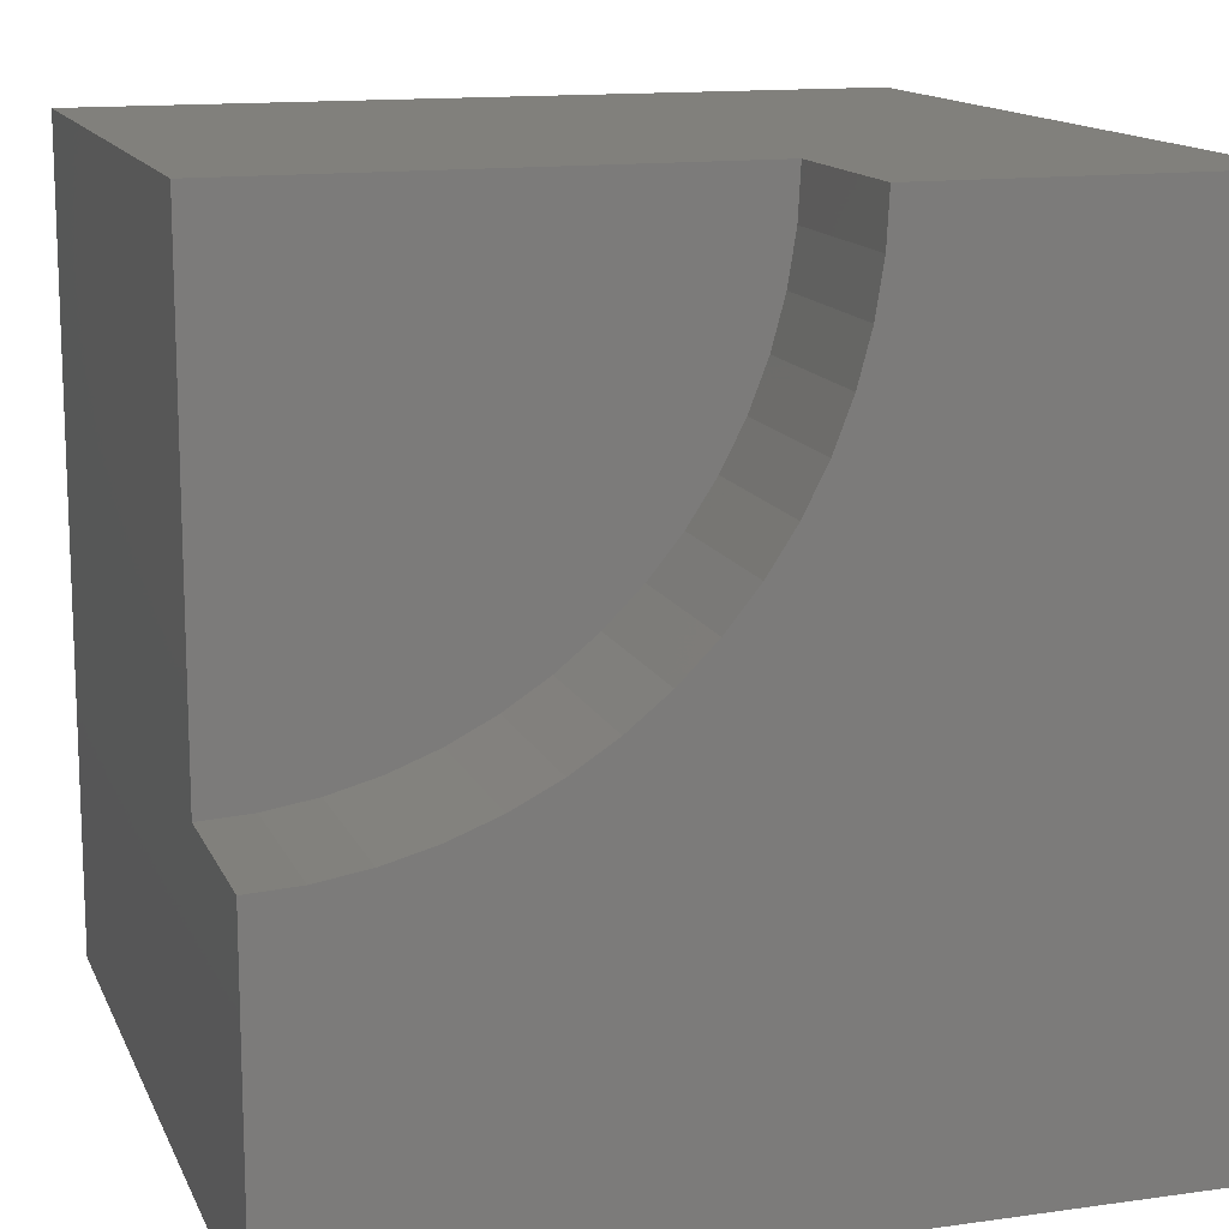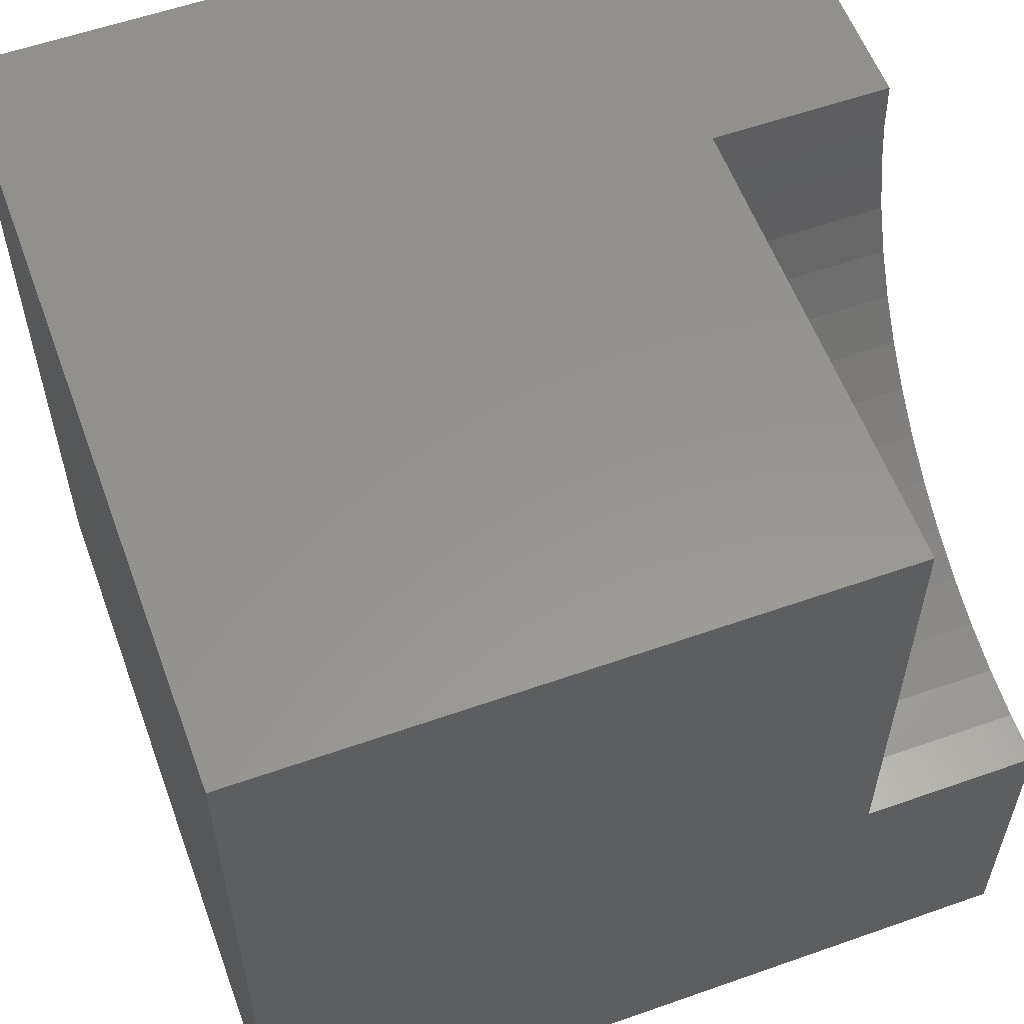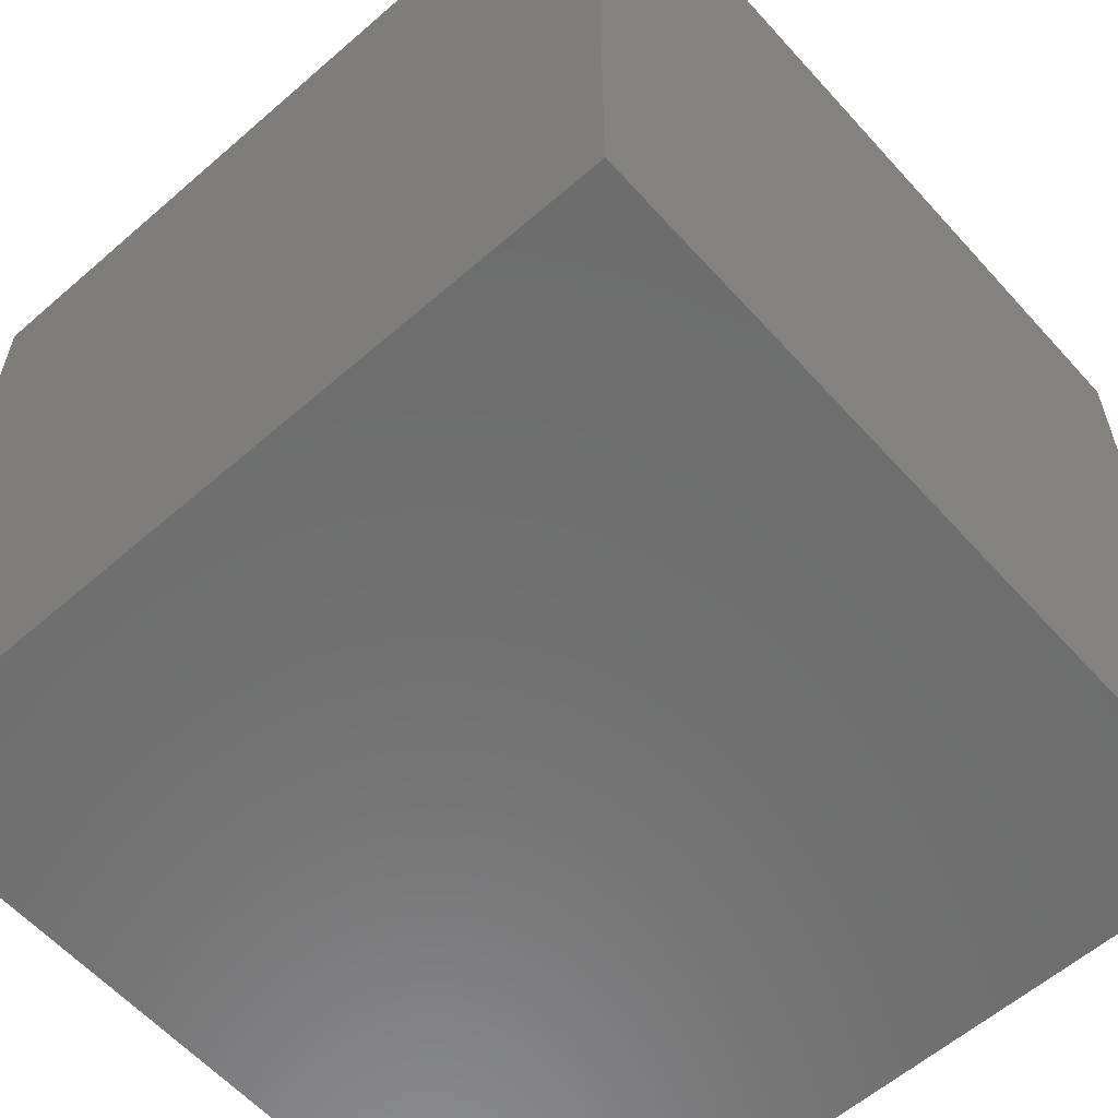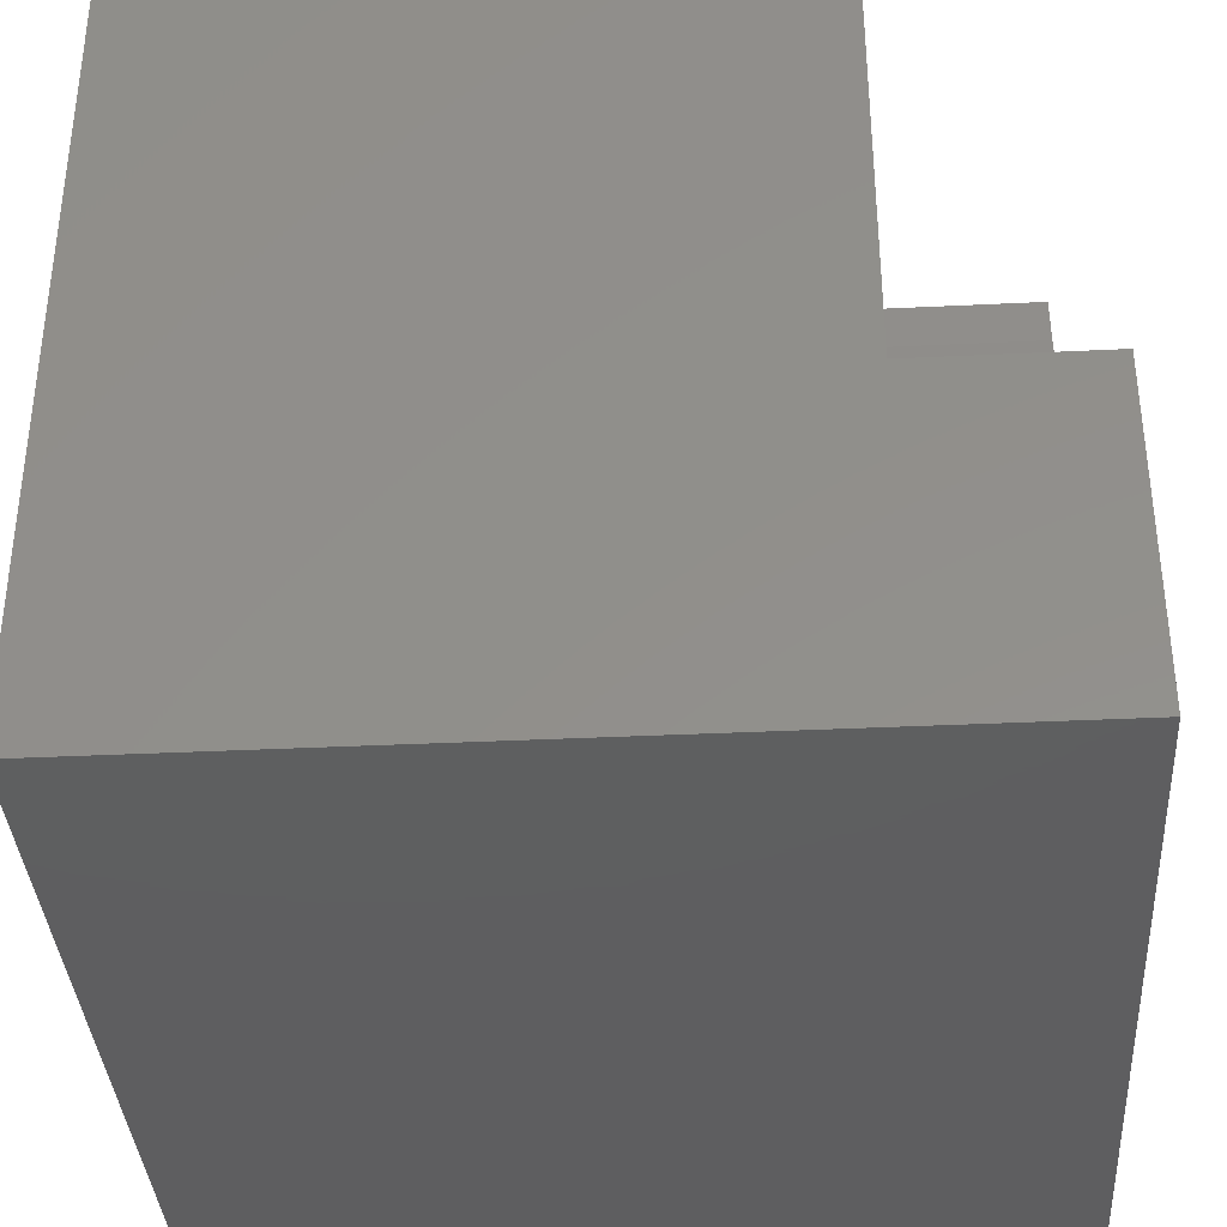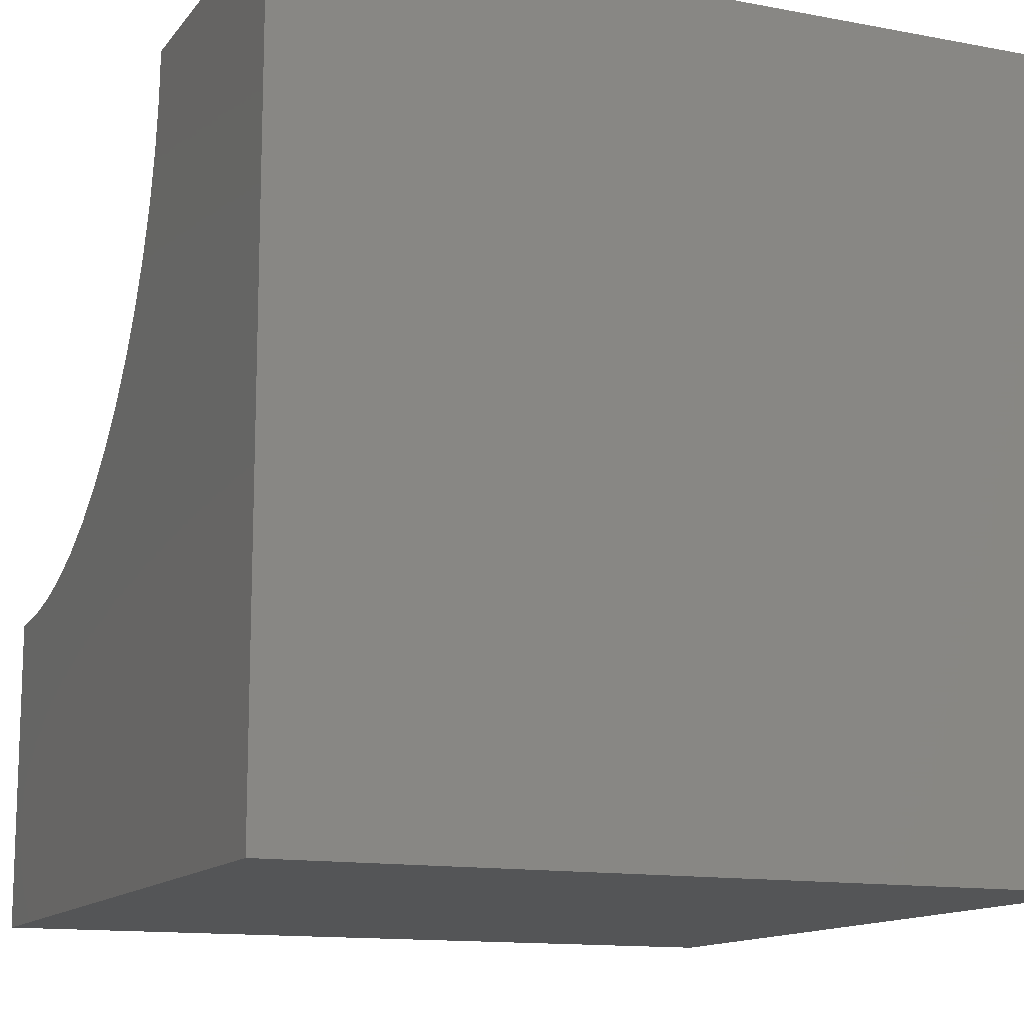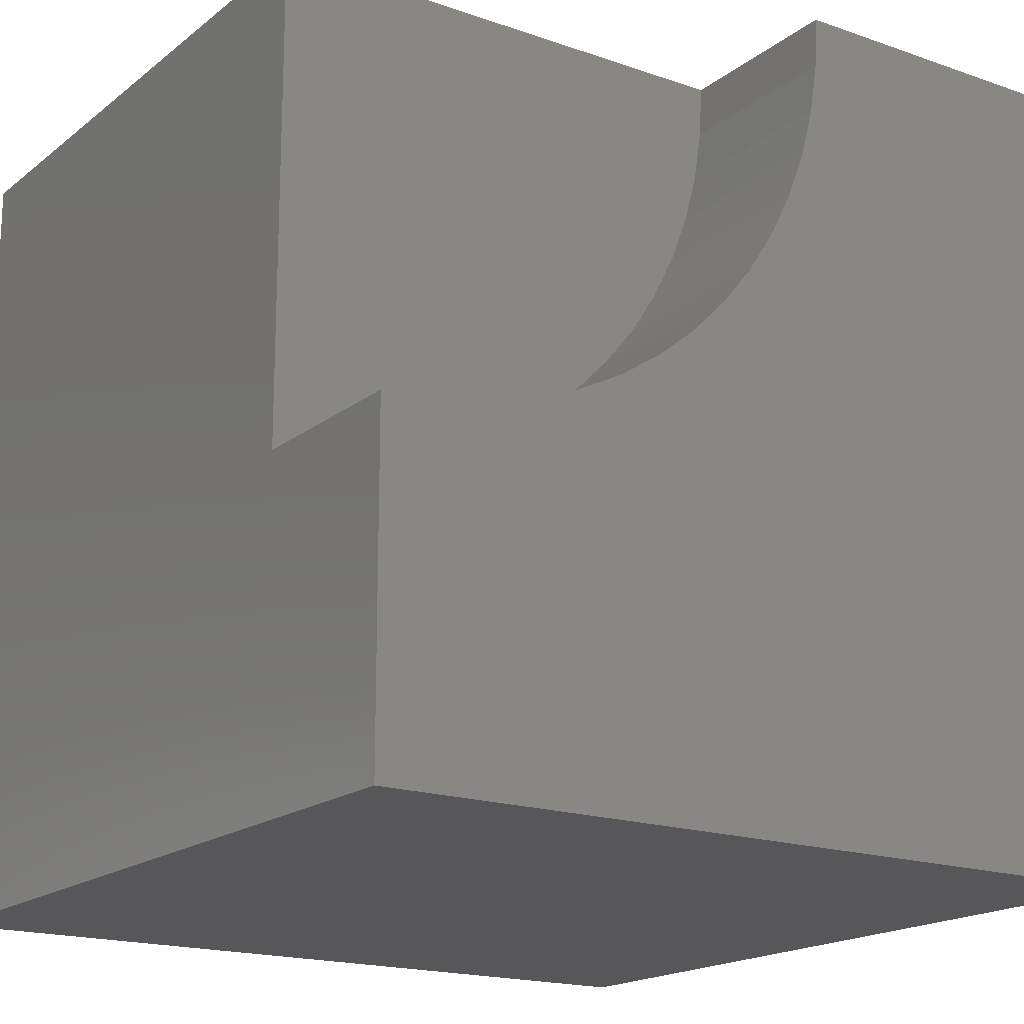
<metadata>
{"format":"stl","ext":"stl","renderer":"f3d","projection":"perspective","resolution":1024,"background":"white","views":[{"elev":13.8,"azim":-17.4,"up":"+Y"},{"elev":57.6,"azim":-110.1,"up":"+Y"},{"elev":-59.5,"azim":131.7,"up":"+Y"},{"elev":-36.6,"azim":-86.4,"up":"+Y"},{"elev":-13.1,"azim":66.6,"up":"+Y"},{"elev":-18.0,"azim":-34.3,"up":"+Y"}]}
</metadata>
<code>
# stl→obj: 42 verts, 76 faces
v 0 10 7.791
v 0 10 0
v 0 4.03 7.791
v 0 0 0
v 0 4.03 10
v 0 0 10
v 0.624 4.063 10
v 10 10 10
v 5.97 10 10
v 5.937 9.376 10
v 5.17 7.015 10
v 4.83 6.491 10
v 10 0 10
v 1.241 4.161 10
v 5.839 8.759 10
v 5.677 8.155 10
v 5.454 7.572 10
v 4.436 6.006 10
v 3.994 5.564 10
v 3.509 5.17 10
v 2.985 4.83 10
v 2.428 4.546 10
v 1.845 4.323 10
v 10 10 0
v 10 0 0
v 5.97 10 7.791
v -1.097e-15 4.03 7.791
v -1.097e-15 4.03 10
v 0.624 4.063 7.791
v 1.241 4.161 7.791
v 1.845 4.323 7.791
v 2.428 4.546 7.791
v 2.985 4.83 7.791
v 3.509 5.17 7.791
v 3.994 5.564 7.791
v 4.436 6.006 7.791
v 4.83 6.491 7.791
v 5.17 7.015 7.791
v 5.454 7.572 7.791
v 5.677 8.155 7.791
v 5.839 8.759 7.791
v 5.937 9.376 7.791
f 1 2 3
f 3 2 4
f 3 4 5
f 5 4 6
f 7 5 6
f 8 9 10
f 11 12 13
f 7 6 14
f 10 15 8
f 8 15 16
f 8 16 13
f 13 16 17
f 13 17 11
f 12 18 13
f 13 18 19
f 13 19 20
f 20 21 13
f 13 21 22
f 13 22 6
f 6 22 23
f 6 23 14
f 24 8 25
f 25 8 13
f 2 24 4
f 4 24 25
f 9 8 26
f 26 8 24
f 26 24 1
f 1 24 2
f 25 13 4
f 4 13 6
f 27 28 7
f 27 7 29
f 29 7 14
f 29 14 30
f 30 14 23
f 30 23 31
f 31 23 22
f 31 22 32
f 32 22 21
f 32 21 33
f 33 21 20
f 33 20 34
f 34 20 19
f 34 19 35
f 35 19 18
f 35 18 36
f 36 18 12
f 36 12 37
f 37 12 11
f 37 11 38
f 38 11 17
f 38 17 39
f 39 17 16
f 39 16 40
f 40 16 15
f 40 15 41
f 41 15 10
f 41 10 42
f 42 10 9
f 42 9 26
f 42 26 1
f 42 1 41
f 34 35 1
f 27 29 1
f 1 29 30
f 1 30 31
f 31 32 1
f 1 32 33
f 1 33 34
f 35 36 1
f 1 36 37
f 1 37 38
f 38 39 1
f 1 39 40
f 1 40 41

</code>
